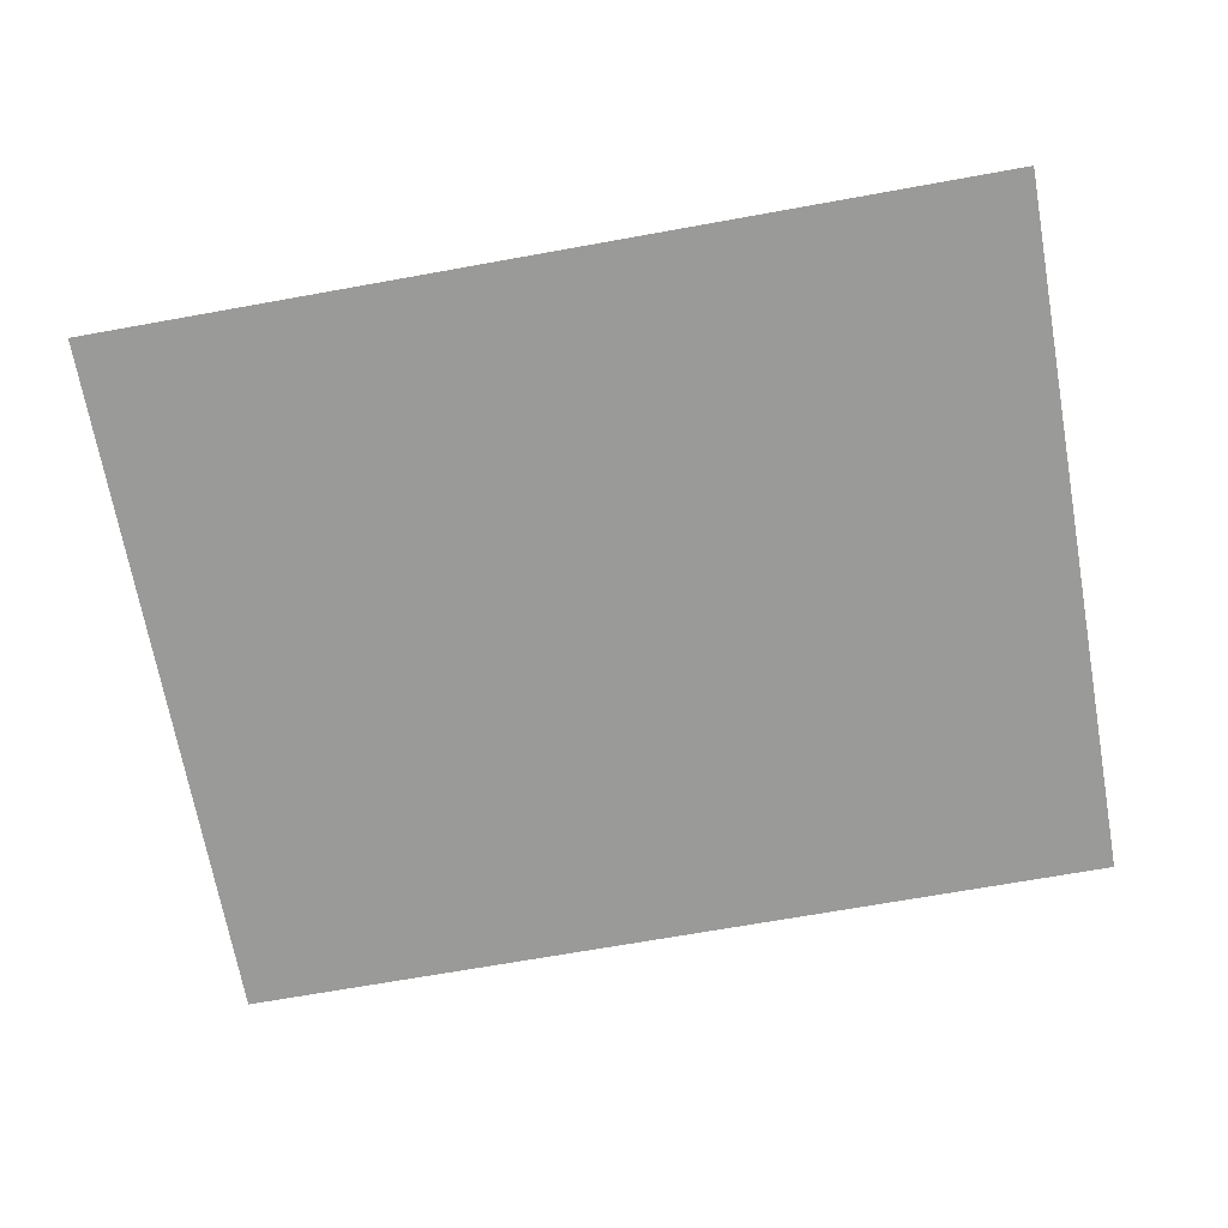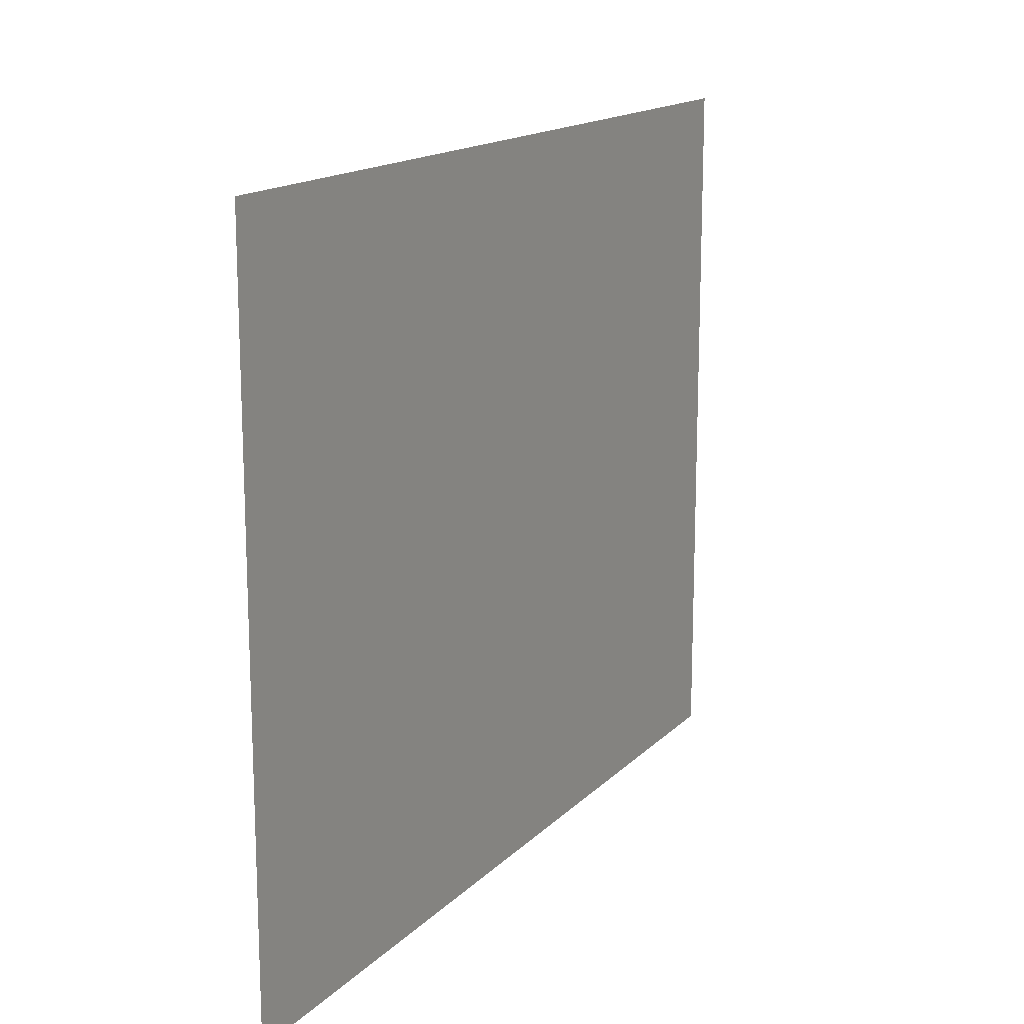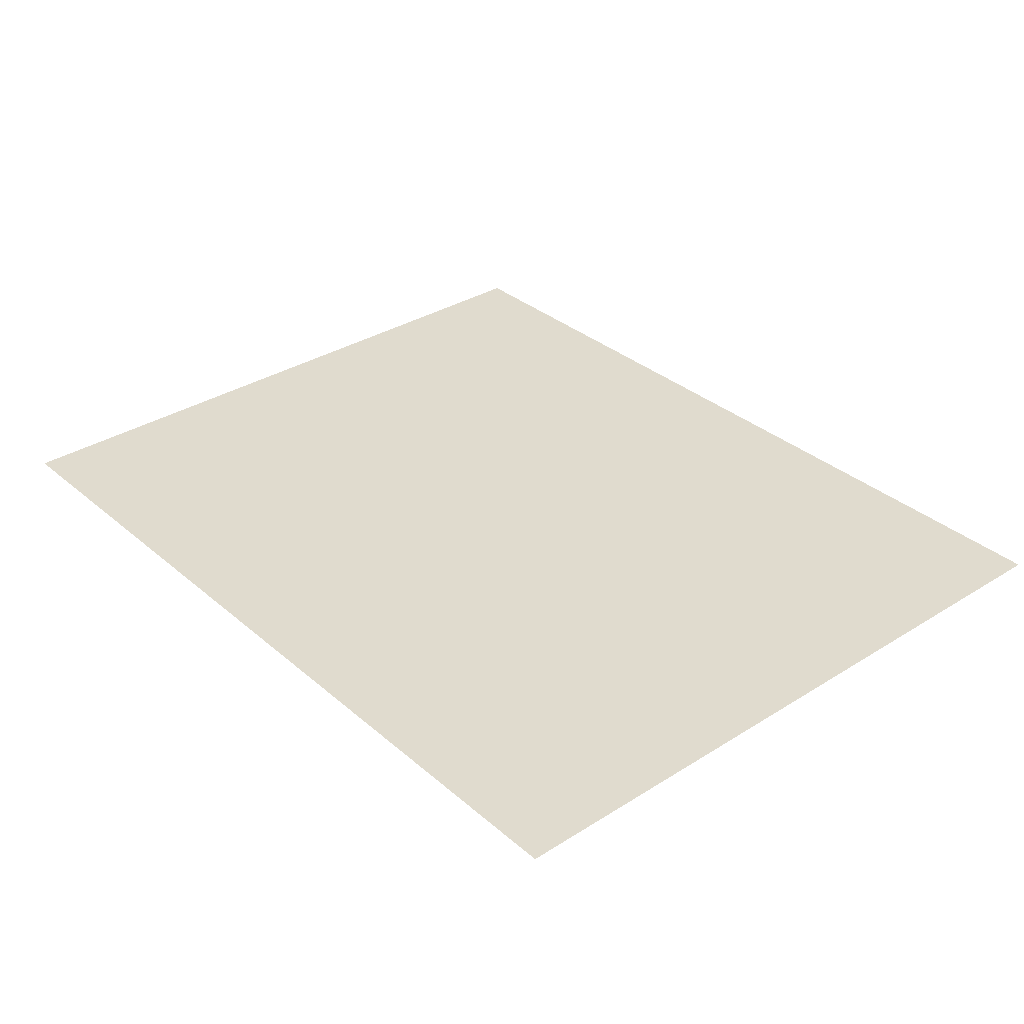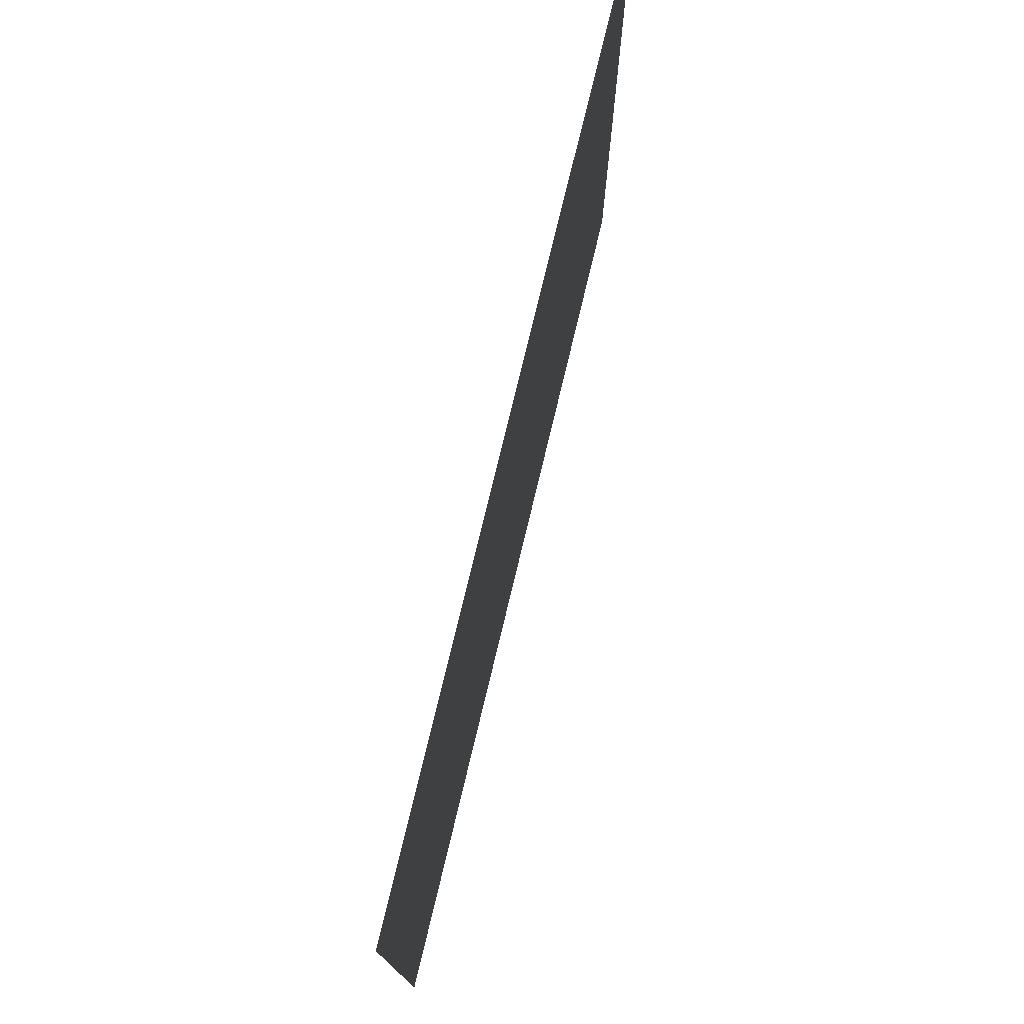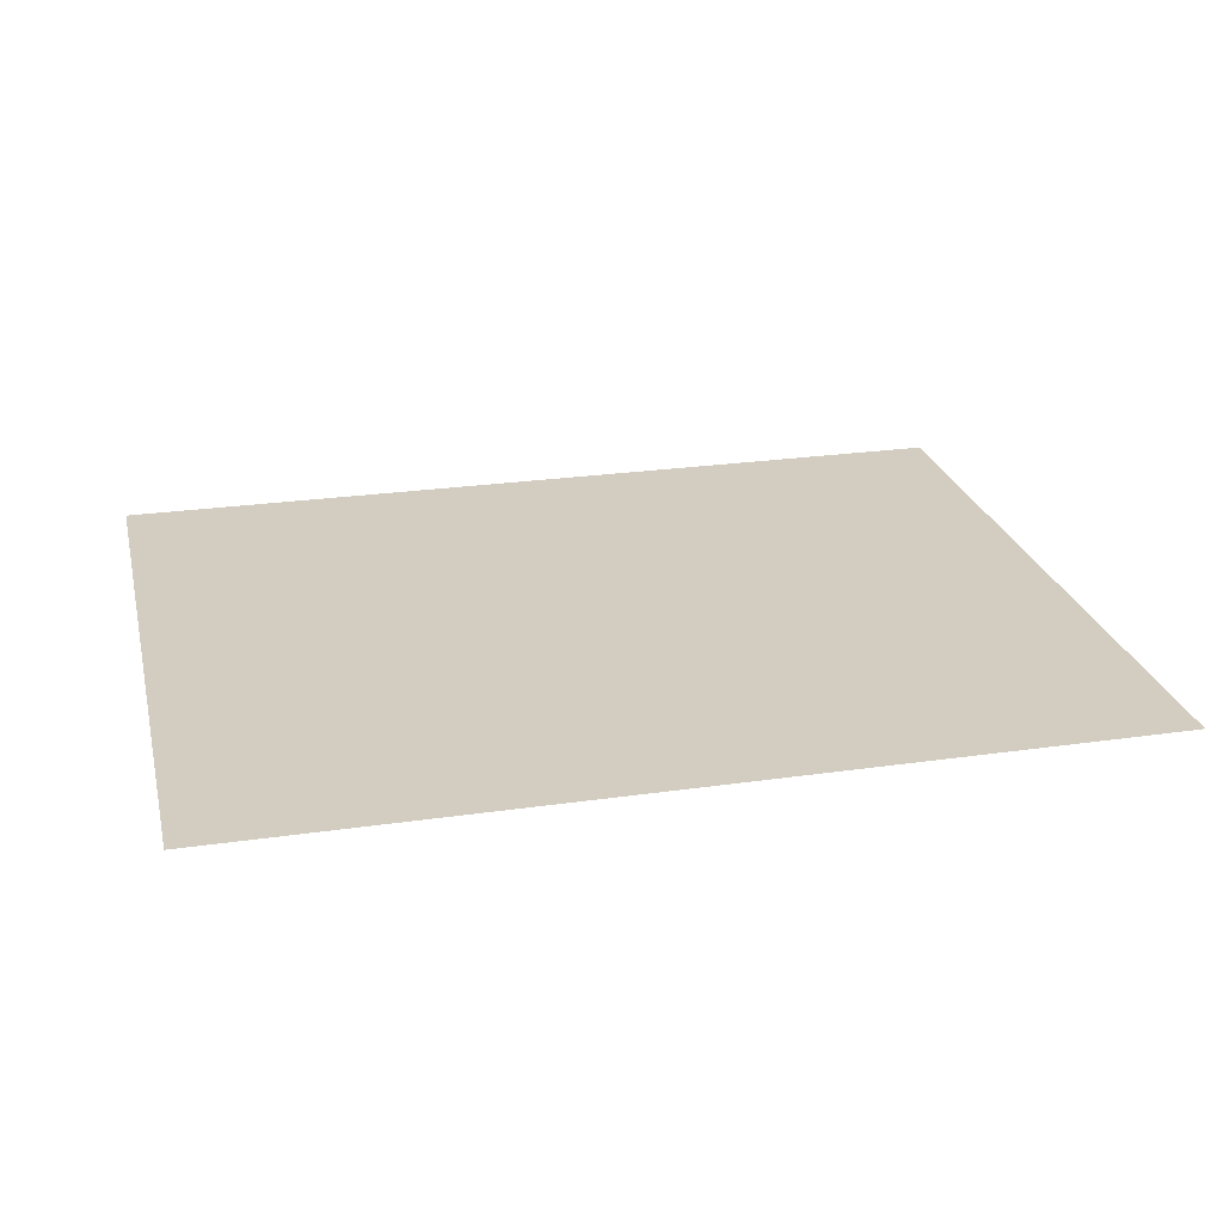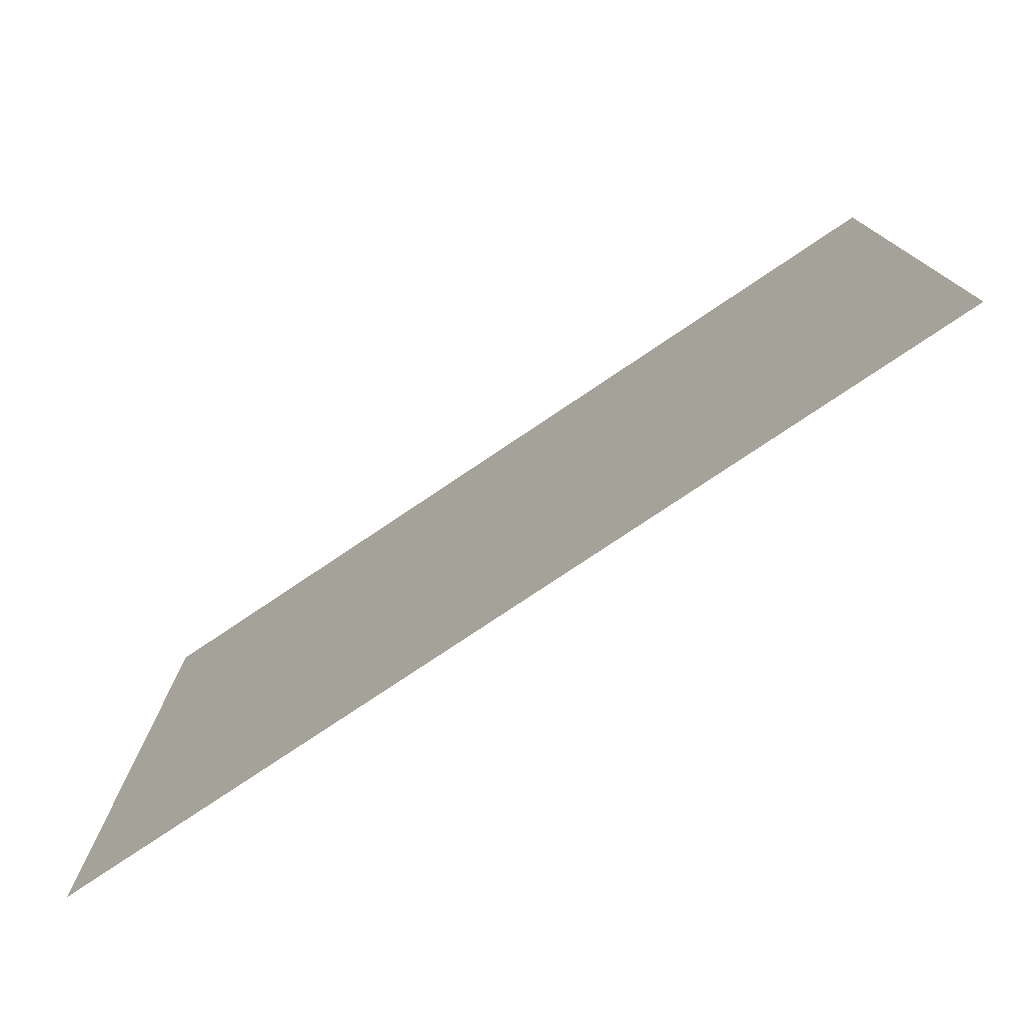
<metadata>
{"format":"obj","ext":"obj","renderer":"f3d","projection":"perspective","resolution":1024,"background":"white","views":[{"elev":-69.2,"azim":10.2,"up":"+Y"},{"elev":15.5,"azim":-62.1,"up":"+Z"},{"elev":33.4,"azim":49.3,"up":"+Y"},{"elev":76.1,"azim":103.5,"up":"+Z"},{"elev":24.7,"azim":-13.3,"up":"+Y"},{"elev":-77.4,"azim":33.9,"up":"+Z"}]}
</metadata>
<code>
o Group13/mesh12/mesh12-geometry/material_1/component_2#mesh12-geometry
v -0.005342 -0.2103 -0.2005
v -0.09199 -0.2103 -0.1314
v -0.005342 -0.2103 -0.1314
v -0.005342 -0.2103 -0.1314
v -0.09199 -0.2103 -0.1314
v -0.005342 -0.2103 -0.2005
v -0.09199 -0.2103 -0.1314
v -0.005342 -0.2103 -0.2005
v -0.09199 -0.2103 -0.2005
v -0.09199 -0.2103 -0.2005
v -0.005342 -0.2103 -0.2005
v -0.09199 -0.2103 -0.1314
f 1 2 3
f 4 5 6
f 7 8 9
f 10 11 12

</code>
